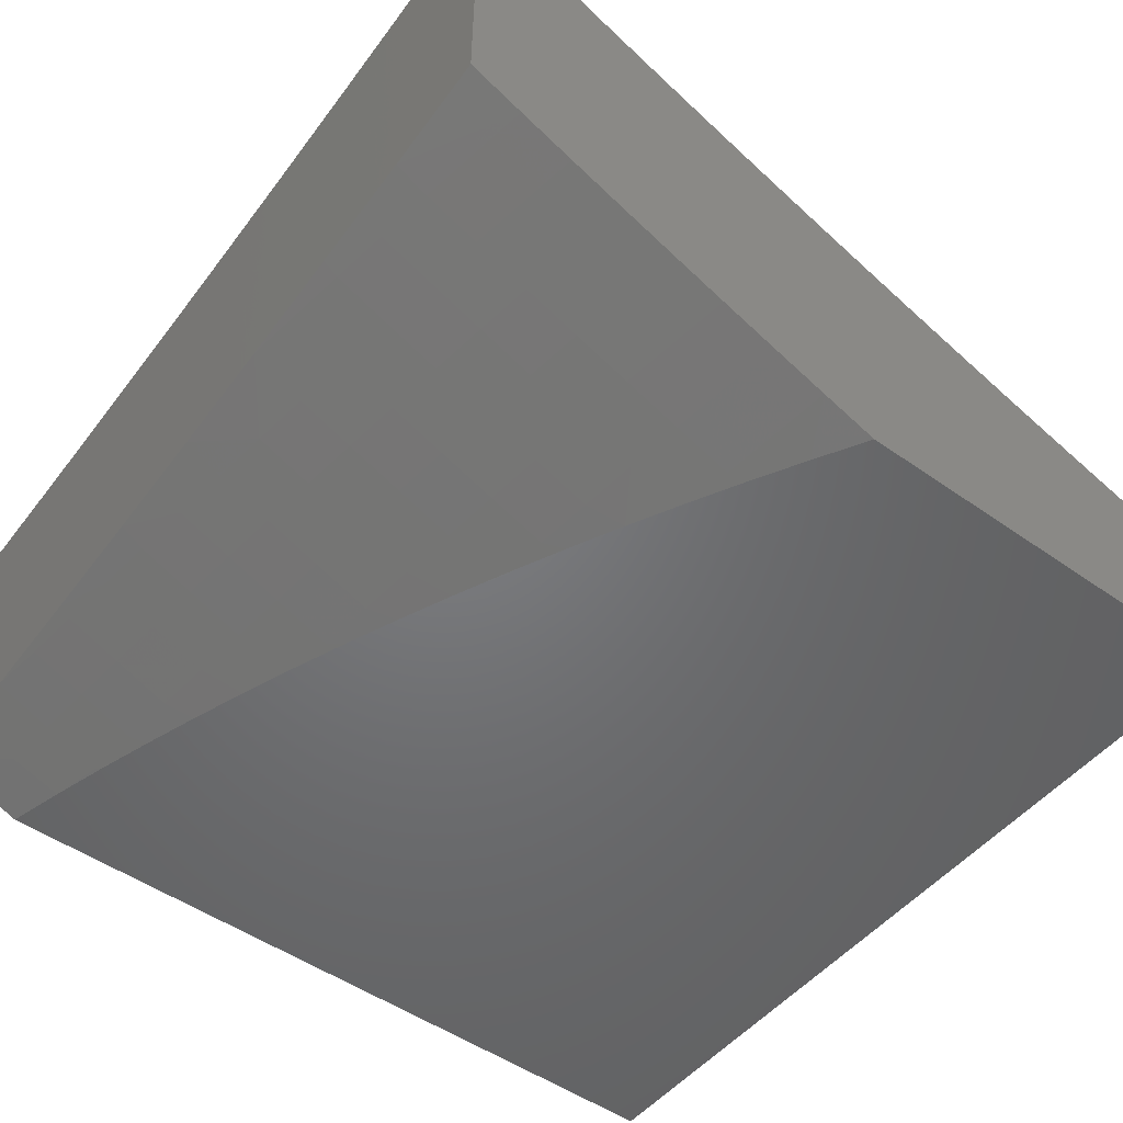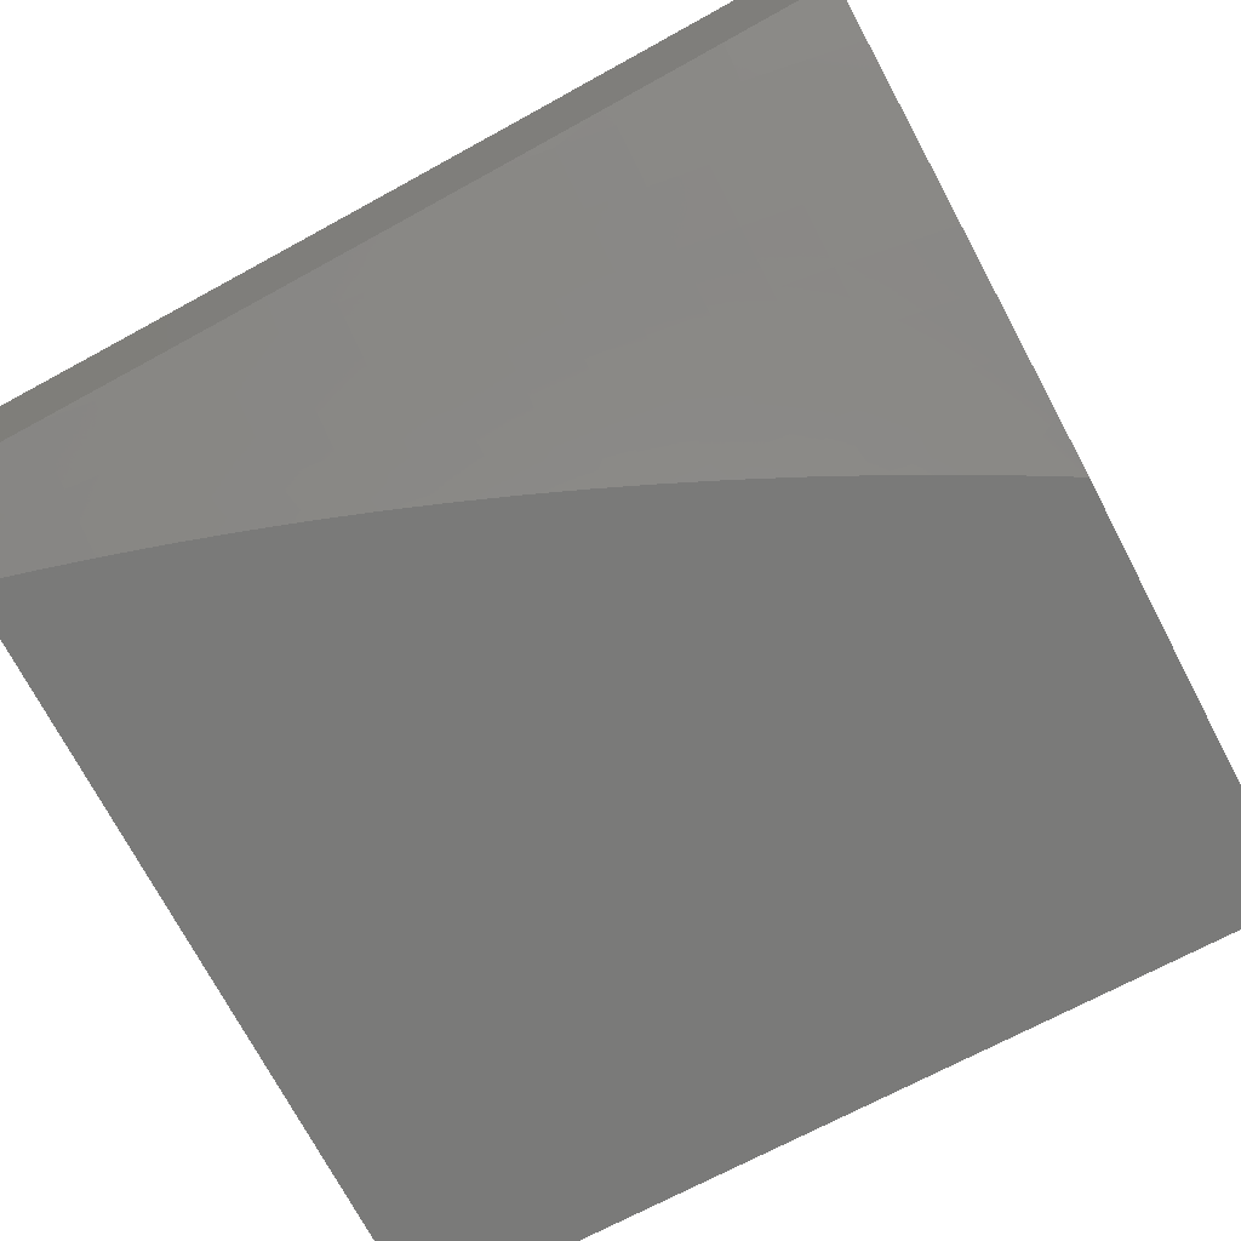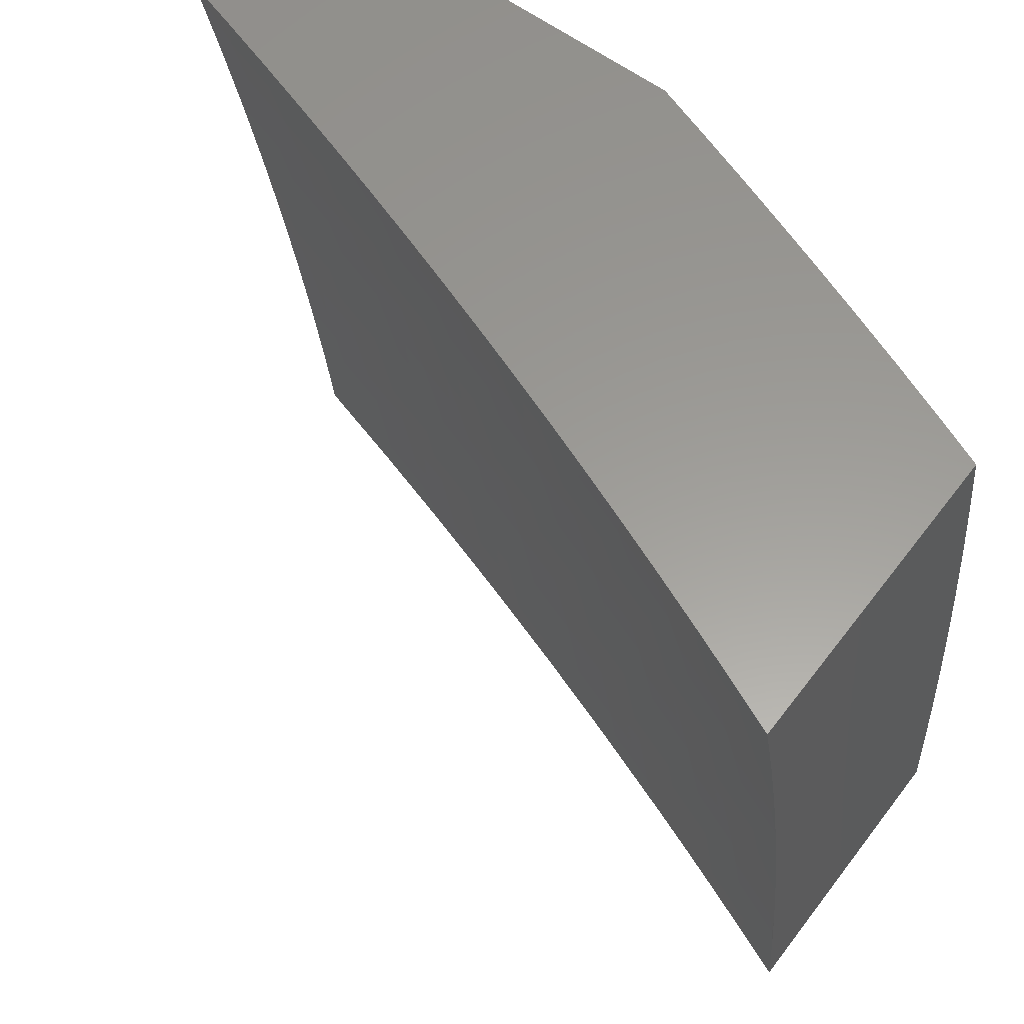
<metadata>
{"format":"stl","ext":"stl","renderer":"f3d","projection":"perspective","resolution":1024,"background":"white","views":[{"elev":-50.1,"azim":-37.8,"up":"+Y"},{"elev":-73.0,"azim":-62.2,"up":"+Y"},{"elev":59.9,"azim":-142.9,"up":"+Z"}]}
</metadata>
<code>
# stl→obj: 343 verts, 682 faces
v -3 -11.94 1.126
v -3 -11.95 1
v -3.071 -11.93 1.062
v -3.127 -11.92 1
v -3.147 -11.91 1.062
v -3.222 -11.88 1.062
v -3.216 -11.88 1.124
v -3.291 -11.86 1.124
v -3.285 -11.85 1.187
v -3.359 -11.83 1.187
v -3.353 -11.82 1.249
v -3.426 -11.8 1.249
v -3.419 -11.79 1.311
v -3.492 -11.77 1.311
v -3.484 -11.76 1.374
v -3.556 -11.74 1.374
v -3.549 -11.73 1.437
v -3.62 -11.7 1.437
v -3.611 -11.7 1.499
v -3.682 -11.67 1.499
v -3.673 -11.66 1.562
v -3.743 -11.64 1.562
v -3.733 -11.63 1.624
v -3.802 -11.6 1.624
v -3.792 -11.6 1.687
v -3.86 -11.57 1.687
v -3.849 -11.56 1.75
v -3.917 -11.53 1.75
v -3.905 -11.53 1.812
v -3.972 -11.5 1.812
v -3.96 -11.49 1.875
v -4 -11.47 1.876
v -3.948 -11.48 1.937
v -4 -11.45 2
v -3.942 -11.47 2
v -3.254 -11.88 1
v -3.296 -11.86 1.062
v -3.365 -11.83 1.124
v -3.432 -11.8 1.187
v -3.499 -11.77 1.249
v -3.564 -11.74 1.311
v -3.628 -11.71 1.374
v -3.69 -11.68 1.437
v -3.752 -11.64 1.499
v -3.812 -11.61 1.562
v -3.87 -11.58 1.624
v -3.927 -11.54 1.687
v -3.983 -11.5 1.75
v -4 -11.5 1.752
v -3.38 -11.84 1
v -3.37 -11.84 1.062
v -3.438 -11.81 1.124
v -3.505 -11.78 1.187
v -3.571 -11.75 1.249
v -3.635 -11.72 1.311
v -3.698 -11.68 1.374
v -3.76 -11.65 1.437
v -3.821 -11.62 1.499
v -3.88 -11.58 1.562
v -3.938 -11.55 1.624
v -4 -11.52 1.628
v -3.994 -11.51 1.687
v -3.444 -11.81 1.062
v -3.506 -11.8 1
v -3.517 -11.79 1.062
v -3.59 -11.76 1.062
v -3.584 -11.76 1.124
v -3.655 -11.73 1.124
v -3.649 -11.73 1.187
v -3.72 -11.7 1.187
v -3.713 -11.69 1.249
v -3.784 -11.67 1.249
v -3.776 -11.66 1.311
v -3.846 -11.63 1.311
v -3.838 -11.63 1.374
v -3.907 -11.6 1.374
v -3.898 -11.59 1.437
v -3.966 -11.57 1.437
v -3.957 -11.56 1.499
v -4 -11.54 1.503
v -3.948 -11.55 1.562
v -3.631 -11.75 1
v -3.662 -11.74 1.062
v -3.727 -11.7 1.124
v -3.791 -11.67 1.187
v -3.853 -11.64 1.249
v -3.915 -11.61 1.311
v -3.975 -11.57 1.374
v -4 -11.56 1.377
v -3.755 -11.71 1
v -3.733 -11.71 1.062
v -3.797 -11.68 1.124
v -3.861 -11.64 1.187
v -3.922 -11.61 1.249
v -3.983 -11.58 1.311
v -3.804 -11.68 1.062
v -3.817 -11.68 1
v -3.874 -11.65 1.062
v -3.878 -11.66 1
v -3.939 -11.63 1
v -3.943 -11.63 1.062
v -4 -11.61 1
v -4 -11.59 1.126
v -4 -11.58 1.252
v -3.998 -11.59 1.187
v -3.93 -11.62 1.187
v -3.937 -11.62 1.124
v -3.867 -11.65 1.124
v -3.991 -11.58 1.249
v -3.883 -11.5 2
v -3.882 -11.51 1.937
v -3.894 -11.52 1.875
v -3.827 -11.55 1.875
v -3.838 -11.55 1.812
v -3.771 -11.58 1.812
v -3.782 -11.59 1.75
v -3.713 -11.62 1.75
v -3.723 -11.62 1.687
v -3.654 -11.65 1.687
v -3.664 -11.66 1.624
v -3.594 -11.68 1.624
v -3.603 -11.69 1.562
v -3.532 -11.72 1.562
v -3.54 -11.72 1.499
v -3.469 -11.75 1.499
v -3.477 -11.75 1.437
v -3.405 -11.78 1.437
v -3.412 -11.79 1.374
v -3.339 -11.81 1.374
v -3.346 -11.82 1.311
v -3.272 -11.84 1.311
v -3.279 -11.84 1.249
v -3.205 -11.87 1.249
v -3.211 -11.87 1.187
v -3.136 -11.9 1.187
v -3.141 -11.9 1.124
v -3.066 -11.92 1.124
v -3.823 -11.52 2
v -3.815 -11.54 1.937
v -3.76 -11.57 1.875
v -3.703 -11.61 1.812
v -3.644 -11.64 1.75
v -3.584 -11.68 1.687
v -3.523 -11.71 1.624
v -3.461 -11.74 1.562
v -3.397 -11.77 1.499
v -3.332 -11.8 1.437
v -3.266 -11.83 1.374
v -3.198 -11.86 1.311
v -3.13 -11.89 1.249
v -3.061 -11.92 1.187
v -3.763 -11.55 2
v -3.748 -11.57 1.937
v -3.692 -11.6 1.875
v -3.634 -11.64 1.812
v -3.574 -11.67 1.75
v -3.514 -11.7 1.687
v -3.452 -11.73 1.624
v -3.389 -11.77 1.562
v -3.324 -11.8 1.499
v -3.259 -11.83 1.437
v -3.192 -11.86 1.374
v -3.124 -11.88 1.311
v -3.055 -11.91 1.249
v -3 -11.93 1.251
v -3.702 -11.57 2
v -3.68 -11.59 1.937
v -3.623 -11.63 1.875
v -3.564 -11.66 1.812
v -3.504 -11.69 1.75
v -3.443 -11.73 1.687
v -3.38 -11.76 1.624
v -3.316 -11.79 1.562
v -3.251 -11.82 1.499
v -3.185 -11.85 1.437
v -3.117 -11.88 1.374
v -3.049 -11.91 1.311
v -3.641 -11.59 2
v -3.612 -11.62 1.937
v -3.554 -11.65 1.875
v -3.494 -11.69 1.812
v -3.433 -11.72 1.75
v -3.371 -11.75 1.687
v -3.308 -11.78 1.624
v -3.243 -11.81 1.562
v -3.178 -11.84 1.499
v -3.111 -11.87 1.437
v -3.043 -11.9 1.374
v -3 -11.91 1.377
v -3.579 -11.62 2
v -3.543 -11.64 1.937
v -3.484 -11.68 1.875
v -3.424 -11.71 1.812
v -3.362 -11.74 1.75
v -3.299 -11.78 1.687
v -3.235 -11.81 1.624
v -3.17 -11.84 1.562
v -3.104 -11.87 1.499
v -3.036 -11.89 1.437
v -3.517 -11.64 2
v -3.473 -11.67 1.937
v -3.413 -11.7 1.875
v -3.352 -11.74 1.812
v -3.29 -11.77 1.75
v -3.227 -11.8 1.687
v -3.162 -11.83 1.624
v -3.096 -11.86 1.562
v -3.029 -11.89 1.499
v -3 -11.9 1.502
v -3.454 -11.66 2
v -3.403 -11.69 1.937
v -3.343 -11.73 1.875
v -3.281 -11.76 1.812
v -3.218 -11.79 1.75
v -3.154 -11.82 1.687
v -3.088 -11.85 1.624
v -3.022 -11.88 1.562
v -3.391 -11.69 2
v -3.327 -11.71 2
v -3.332 -11.72 1.937
v -3.263 -11.73 2
v -3.261 -11.74 1.937
v -3.198 -11.75 2
v -3.189 -11.77 1.937
v -3.132 -11.77 2
v -3.117 -11.79 1.937
v -3.066 -11.79 2
v -3.045 -11.81 1.937
v -3 -11.81 2
v -3 -11.83 1.876
v -3 -11.86 1.752
v -3.063 -11.83 1.812
v -3.054 -11.82 1.875
v -3 -11.88 1.627
v -3.006 -11.87 1.687
v -3.072 -11.84 1.75
v -3.136 -11.81 1.812
v -3.127 -11.8 1.875
v -3.199 -11.77 1.875
v -3.014 -11.87 1.624
v -3.08 -11.84 1.687
v -3.145 -11.81 1.75
v -3.209 -11.78 1.812
v -3.271 -11.75 1.875
v -3.511 -11.78 1.124
v -3.577 -11.75 1.187
v -3.642 -11.72 1.249
v -3.706 -11.69 1.311
v -3.768 -11.66 1.374
v -3.829 -11.62 1.437
v -3.889 -11.59 1.499
v -3.899 -12 1
v -3.94 -11.98 1.062
v -4 -11.96 1
v -3.998 -11.95 1.124
v -4 -11.95 1.126
v -3.992 -11.94 1.186
v -4 -11.93 1.252
v -3.985 -11.94 1.249
v -3.978 -11.93 1.311
v -3.914 -11.96 1.311
v -3.907 -11.95 1.374
v -3.842 -11.98 1.374
v -3.834 -11.97 1.436
v -3.779 -12 1.387
v -3.769 -12 1.436
v -3.755 -12 1.45
v -3.762 -11.99 1.499
v -3.73 -12 1.513
v -3.753 -11.98 1.561
v -3.704 -12 1.576
v -3.745 -11.98 1.624
v -3.677 -12 1.638
v -3.736 -11.97 1.687
v -3.671 -11.99 1.687
v -3.662 -11.99 1.749
v -3.649 -12 1.7
v -3.62 -12 1.761
v -3.882 -12 1.065
v -3.934 -11.97 1.124
v -3.927 -11.97 1.186
v -3.921 -11.96 1.249
v -3.868 -12 1.124
v -3.863 -12 1.13
v -3.862 -11.99 1.186
v -3.844 -12 1.195
v -3.856 -11.99 1.249
v -3.823 -12 1.259
v -3.849 -11.98 1.311
v -3.801 -12 1.323
v -3.653 -11.98 1.812
v -3.59 -12 1.821
v -3.643 -11.97 1.875
v -3.578 -11.99 1.875
v -3.621 -11.95 2
v -3.557 -11.98 2
v -3.526 -12 1.941
v -3.493 -12 2
v -3.558 -12 1.881
v -3.685 -11.93 2
v -3.708 -11.95 1.875
v -3.717 -11.95 1.812
v -3.782 -11.93 1.812
v -3.791 -11.94 1.749
v -3.855 -11.91 1.749
v -3.865 -11.92 1.687
v -3.928 -11.89 1.687
v -3.937 -11.9 1.624
v -4 -11.87 1.627
v -3.946 -11.91 1.561
v -4 -11.9 1.502
v -3.955 -11.91 1.499
v -3.963 -11.92 1.436
v -3.891 -11.94 1.499
v -3.899 -11.95 1.436
v -3.826 -11.97 1.499
v -3.749 -11.91 2
v -3.772 -11.92 1.875
v -3.845 -11.91 1.812
v -3.919 -11.89 1.749
v -3.991 -11.87 1.687
v -4 -11.85 1.752
v -3.981 -11.86 1.749
v -3.971 -11.85 1.812
v -3.908 -11.88 1.812
v -3.898 -11.87 1.875
v -3.835 -11.9 1.875
v -3.875 -11.86 2
v -3.812 -11.88 2
v -3.938 -11.83 2
v -3.961 -11.85 1.875
v -4 -11.83 1.876
v -4 -11.8 2
v -4 -11.91 1.377
v -3.971 -11.93 1.374
v -3.883 -11.93 1.561
v -3.818 -11.96 1.561
v -3.874 -11.93 1.624
v -3.81 -11.95 1.624
v -3.801 -11.95 1.687
v -3.727 -11.96 1.749
v -3 -12 2
v -3 -12 1
f 1 2 3
f 3 2 4
f 3 4 5
f 5 4 6
f 5 6 7
f 7 6 8
f 7 8 9
f 9 8 10
f 9 10 11
f 11 10 12
f 11 12 13
f 13 12 14
f 13 14 15
f 15 14 16
f 15 16 17
f 17 16 18
f 17 18 19
f 19 18 20
f 19 20 21
f 21 20 22
f 21 22 23
f 23 22 24
f 23 24 25
f 25 24 26
f 25 26 27
f 27 26 28
f 27 28 29
f 29 28 30
f 29 30 31
f 31 30 32
f 31 32 33
f 33 32 34
f 33 34 35
f 4 36 6
f 6 36 37
f 6 37 8
f 8 37 38
f 8 38 10
f 10 38 39
f 10 39 12
f 12 39 40
f 12 40 14
f 14 40 41
f 14 41 16
f 16 41 42
f 16 42 18
f 18 42 43
f 18 43 20
f 20 43 44
f 20 44 22
f 22 44 45
f 22 45 24
f 24 45 46
f 24 46 26
f 26 46 47
f 26 47 28
f 28 47 48
f 28 48 30
f 30 48 49
f 30 49 32
f 36 50 37
f 37 50 51
f 37 51 38
f 38 51 52
f 38 52 39
f 39 52 53
f 39 53 40
f 40 53 54
f 40 54 41
f 41 54 55
f 41 55 42
f 42 55 56
f 42 56 43
f 43 56 57
f 43 57 44
f 44 57 58
f 44 58 45
f 45 58 59
f 45 59 46
f 46 59 60
f 46 60 47
f 47 60 61
f 47 61 62
f 62 61 49
f 62 49 48
f 51 50 63
f 63 50 64
f 63 64 65
f 65 64 66
f 65 66 67
f 67 66 68
f 67 68 69
f 69 68 70
f 69 70 71
f 71 70 72
f 71 72 73
f 73 72 74
f 73 74 75
f 75 74 76
f 75 76 77
f 77 76 78
f 77 78 79
f 79 78 80
f 79 80 81
f 81 80 61
f 81 61 60
f 64 82 66
f 66 82 83
f 66 83 68
f 68 83 84
f 68 84 70
f 70 84 85
f 70 85 72
f 72 85 86
f 72 86 74
f 74 86 87
f 74 87 76
f 76 87 88
f 76 88 78
f 78 88 89
f 78 89 80
f 82 90 83
f 83 90 91
f 83 91 84
f 84 91 92
f 84 92 85
f 85 92 93
f 85 93 86
f 86 93 94
f 86 94 87
f 87 94 95
f 87 95 88
f 88 95 89
f 91 90 96
f 96 90 97
f 96 97 98
f 98 97 99
f 98 99 100
f 98 100 101
f 101 100 102
f 101 102 103
f 104 105 103
f 103 105 106
f 103 106 107
f 107 106 108
f 107 108 98
f 98 108 96
f 89 95 104
f 104 95 109
f 104 109 105
f 105 109 106
f 35 110 33
f 33 110 111
f 33 111 112
f 112 111 113
f 112 113 114
f 114 113 115
f 114 115 116
f 116 115 117
f 116 117 118
f 118 117 119
f 118 119 120
f 120 119 121
f 120 121 122
f 122 121 123
f 122 123 124
f 124 123 125
f 124 125 126
f 126 125 127
f 126 127 128
f 128 127 129
f 128 129 130
f 130 129 131
f 130 131 132
f 132 131 133
f 132 133 134
f 134 133 135
f 134 135 136
f 136 135 137
f 136 137 3
f 3 137 1
f 110 138 111
f 111 138 139
f 111 139 113
f 113 139 140
f 113 140 115
f 115 140 141
f 115 141 117
f 117 141 142
f 117 142 119
f 119 142 143
f 119 143 121
f 121 143 144
f 121 144 123
f 123 144 145
f 123 145 125
f 125 145 146
f 125 146 127
f 127 146 147
f 127 147 129
f 129 147 148
f 129 148 131
f 131 148 149
f 131 149 133
f 133 149 150
f 133 150 135
f 135 150 151
f 135 151 137
f 137 151 1
f 138 152 139
f 139 152 153
f 139 153 140
f 140 153 154
f 140 154 141
f 141 154 155
f 141 155 142
f 142 155 156
f 142 156 143
f 143 156 157
f 143 157 144
f 144 157 158
f 144 158 145
f 145 158 159
f 145 159 146
f 146 159 160
f 146 160 147
f 147 160 161
f 147 161 148
f 148 161 162
f 148 162 149
f 149 162 163
f 149 163 150
f 150 163 164
f 150 164 151
f 151 164 165
f 151 165 1
f 152 166 153
f 153 166 167
f 153 167 154
f 154 167 168
f 154 168 155
f 155 168 169
f 155 169 156
f 156 169 170
f 156 170 157
f 157 170 171
f 157 171 158
f 158 171 172
f 158 172 159
f 159 172 173
f 159 173 160
f 160 173 174
f 160 174 161
f 161 174 175
f 161 175 162
f 162 175 176
f 162 176 163
f 163 176 177
f 163 177 164
f 164 177 165
f 166 178 167
f 167 178 179
f 167 179 168
f 168 179 180
f 168 180 169
f 169 180 181
f 169 181 170
f 170 181 182
f 170 182 171
f 171 182 183
f 171 183 172
f 172 183 184
f 172 184 173
f 173 184 185
f 173 185 174
f 174 185 186
f 174 186 175
f 175 186 187
f 175 187 176
f 176 187 188
f 176 188 177
f 177 188 189
f 177 189 165
f 178 190 179
f 179 190 191
f 179 191 180
f 180 191 192
f 180 192 181
f 181 192 193
f 181 193 182
f 182 193 194
f 182 194 183
f 183 194 195
f 183 195 184
f 184 195 196
f 184 196 185
f 185 196 197
f 185 197 186
f 186 197 198
f 186 198 187
f 187 198 199
f 187 199 188
f 188 199 189
f 190 200 191
f 191 200 201
f 191 201 192
f 192 201 202
f 192 202 193
f 193 202 203
f 193 203 194
f 194 203 204
f 194 204 195
f 195 204 205
f 195 205 196
f 196 205 206
f 196 206 197
f 197 206 207
f 197 207 198
f 198 207 208
f 198 208 199
f 199 208 209
f 199 209 189
f 200 210 201
f 201 210 211
f 201 211 202
f 202 211 212
f 202 212 203
f 203 212 213
f 203 213 204
f 204 213 214
f 204 214 205
f 205 214 215
f 205 215 206
f 206 215 216
f 206 216 207
f 207 216 217
f 207 217 208
f 208 217 209
f 210 218 211
f 211 218 219
f 211 219 220
f 220 219 221
f 220 221 222
f 222 221 223
f 222 223 224
f 224 223 225
f 224 225 226
f 226 225 227
f 226 227 228
f 228 227 229
f 228 229 230
f 231 232 230
f 230 232 233
f 230 233 228
f 228 233 226
f 234 235 231
f 231 235 236
f 231 236 232
f 232 236 237
f 232 237 238
f 238 237 239
f 238 239 224
f 224 239 222
f 209 217 234
f 234 217 240
f 234 240 235
f 235 240 241
f 235 241 236
f 236 241 242
f 236 242 237
f 237 242 243
f 237 243 239
f 239 243 244
f 239 244 222
f 222 244 220
f 241 240 216
f 216 240 217
f 3 5 136
f 136 5 7
f 136 7 134
f 134 7 9
f 134 9 132
f 132 9 11
f 132 11 130
f 130 11 13
f 130 13 128
f 128 13 15
f 128 15 126
f 126 15 17
f 126 17 124
f 124 17 19
f 124 19 122
f 122 19 21
f 122 21 120
f 120 21 23
f 120 23 118
f 118 23 25
f 118 25 116
f 116 25 27
f 116 27 114
f 114 27 29
f 114 29 112
f 112 29 31
f 112 31 33
f 242 241 215
f 215 241 216
f 226 233 238
f 238 233 232
f 242 215 214
f 242 214 243
f 243 214 213
f 243 213 244
f 244 213 212
f 244 212 220
f 220 212 211
f 226 238 224
f 51 63 52
f 52 63 245
f 52 245 53
f 53 245 246
f 53 246 54
f 54 246 247
f 54 247 55
f 55 247 248
f 55 248 56
f 56 248 249
f 56 249 57
f 57 249 250
f 57 250 58
f 58 250 251
f 58 251 59
f 59 251 81
f 59 81 60
f 63 65 245
f 245 65 67
f 245 67 246
f 246 67 69
f 246 69 247
f 247 69 71
f 247 71 248
f 248 71 73
f 248 73 249
f 249 73 75
f 249 75 250
f 250 75 77
f 250 77 251
f 251 77 79
f 251 79 81
f 91 96 92
f 92 96 108
f 92 108 93
f 93 108 106
f 93 106 94
f 94 106 109
f 94 109 95
f 103 107 101
f 101 107 98
f 62 48 47
f 252 253 254
f 254 253 255
f 254 255 256
f 256 255 257
f 256 257 258
f 258 257 259
f 258 259 260
f 260 259 261
f 260 261 262
f 262 261 263
f 262 263 264
f 264 263 265
f 264 265 266
f 266 265 267
f 266 267 268
f 268 267 269
f 268 269 270
f 270 269 271
f 270 271 272
f 272 271 273
f 272 273 274
f 274 273 275
f 274 275 276
f 276 275 277
f 276 277 278
f 252 279 253
f 253 279 280
f 253 280 255
f 255 280 281
f 255 281 257
f 257 281 282
f 257 282 259
f 259 282 261
f 280 279 283
f 283 279 284
f 283 284 285
f 285 284 286
f 285 286 287
f 287 286 288
f 287 288 289
f 289 288 290
f 289 290 263
f 263 290 265
f 273 277 275
f 276 278 291
f 291 278 292
f 291 292 293
f 293 292 294
f 293 294 295
f 295 294 296
f 296 294 297
f 296 297 298
f 292 299 294
f 294 299 297
f 295 300 293
f 293 300 301
f 293 301 302
f 302 301 303
f 302 303 304
f 304 303 305
f 304 305 306
f 306 305 307
f 306 307 308
f 308 307 309
f 308 309 310
f 310 309 311
f 310 311 312
f 312 311 313
f 312 313 314
f 314 313 315
f 314 315 316
f 316 315 264
f 316 264 268
f 268 264 266
f 300 317 301
f 301 317 318
f 301 318 303
f 303 318 319
f 303 319 305
f 305 319 320
f 305 320 307
f 307 320 321
f 307 321 309
f 309 321 322
f 322 321 323
f 322 323 324
f 324 323 325
f 324 325 326
f 326 325 327
f 326 327 328
f 328 327 329
f 329 327 318
f 329 318 317
f 328 330 326
f 326 330 331
f 326 331 324
f 324 331 332
f 324 332 322
f 333 332 330
f 330 332 331
f 311 334 313
f 313 334 335
f 313 335 315
f 315 335 262
f 315 262 264
f 335 334 260
f 260 334 258
f 283 285 280
f 280 285 281
f 285 287 281
f 281 287 282
f 335 260 262
f 287 289 282
f 282 289 261
f 289 263 261
f 310 312 336
f 336 312 314
f 336 314 337
f 337 314 316
f 337 316 270
f 270 316 268
f 308 310 338
f 338 310 336
f 338 336 339
f 339 336 337
f 339 337 272
f 272 337 270
f 308 338 306
f 306 338 340
f 306 340 304
f 304 340 341
f 304 341 302
f 302 341 291
f 302 291 293
f 340 338 339
f 320 319 325
f 325 319 327
f 327 319 318
f 321 320 323
f 323 320 325
f 272 274 339
f 339 274 340
f 340 274 341
f 341 274 276
f 341 276 291
f 298 297 342
f 342 297 299
f 342 299 292
f 292 278 342
f 342 278 343
f 343 278 277
f 343 277 273
f 273 271 343
f 343 271 269
f 343 269 267
f 267 265 343
f 343 265 290
f 343 290 288
f 288 286 343
f 343 286 284
f 343 284 279
f 279 252 343
f 34 32 333
f 333 32 49
f 333 49 332
f 332 49 61
f 332 61 322
f 322 61 80
f 322 80 309
f 309 80 89
f 309 89 311
f 311 89 104
f 311 104 334
f 334 104 103
f 334 103 258
f 258 103 102
f 258 102 256
f 256 102 254
f 102 100 254
f 254 100 99
f 254 99 97
f 97 90 254
f 254 90 82
f 254 82 64
f 254 64 252
f 252 64 50
f 252 50 36
f 36 4 252
f 252 4 343
f 343 4 2
f 229 227 342
f 342 227 225
f 342 225 298
f 298 225 223
f 298 223 221
f 298 221 296
f 296 221 219
f 296 219 295
f 295 219 218
f 295 218 300
f 300 218 210
f 300 210 317
f 317 210 329
f 329 210 200
f 329 200 328
f 328 200 190
f 328 190 330
f 330 190 178
f 330 178 333
f 333 178 166
f 333 166 152
f 152 138 333
f 333 138 110
f 333 110 35
f 35 34 333
f 2 1 343
f 343 1 165
f 343 165 342
f 342 165 189
f 342 189 209
f 209 234 342
f 342 234 231
f 342 231 230
f 230 229 342

</code>
